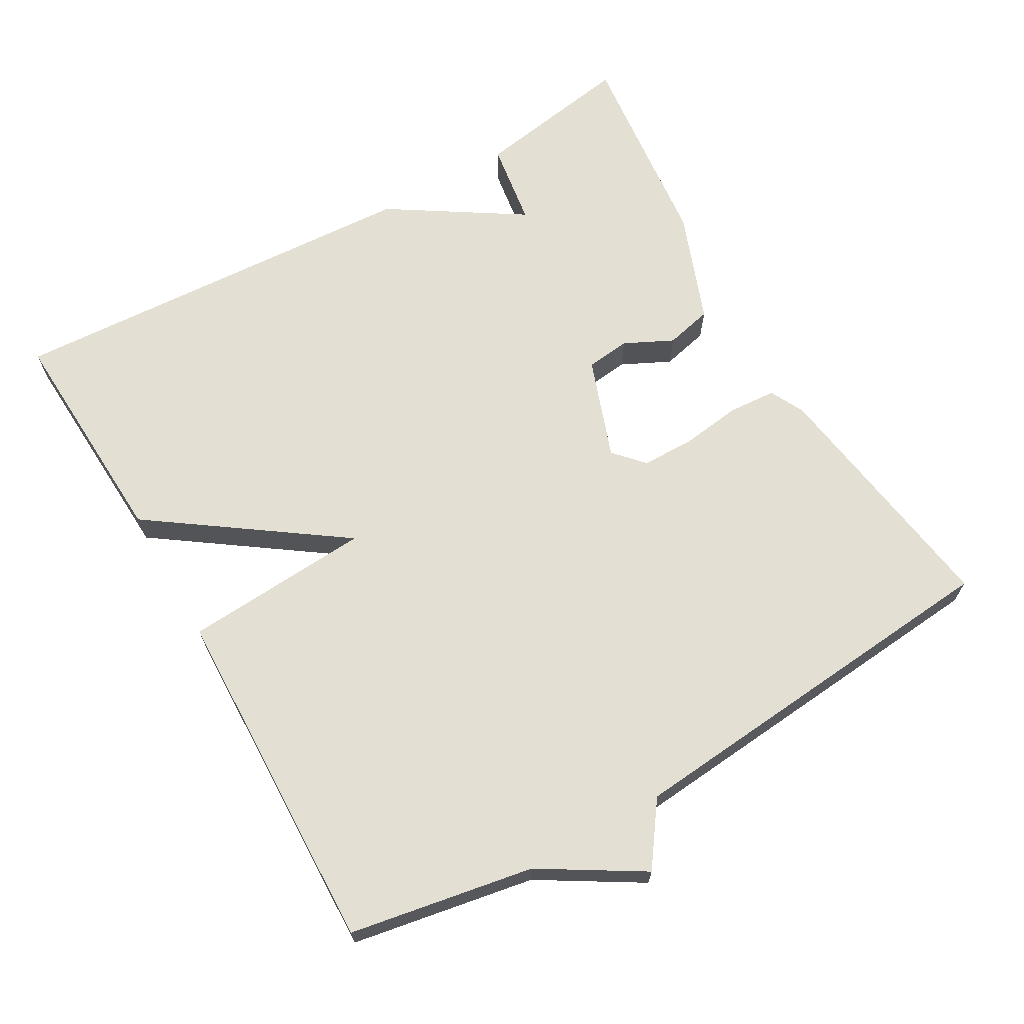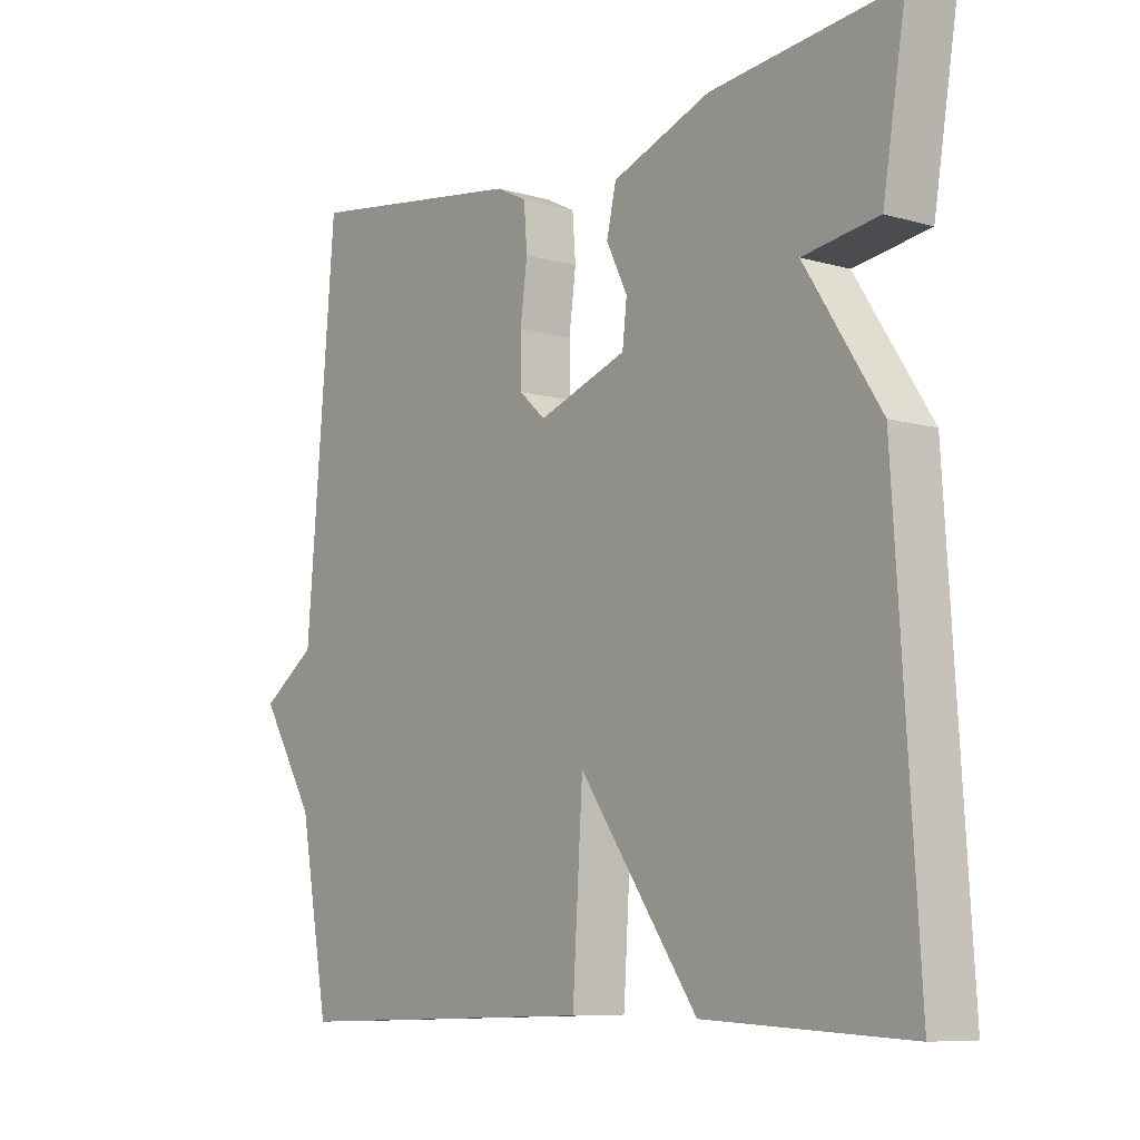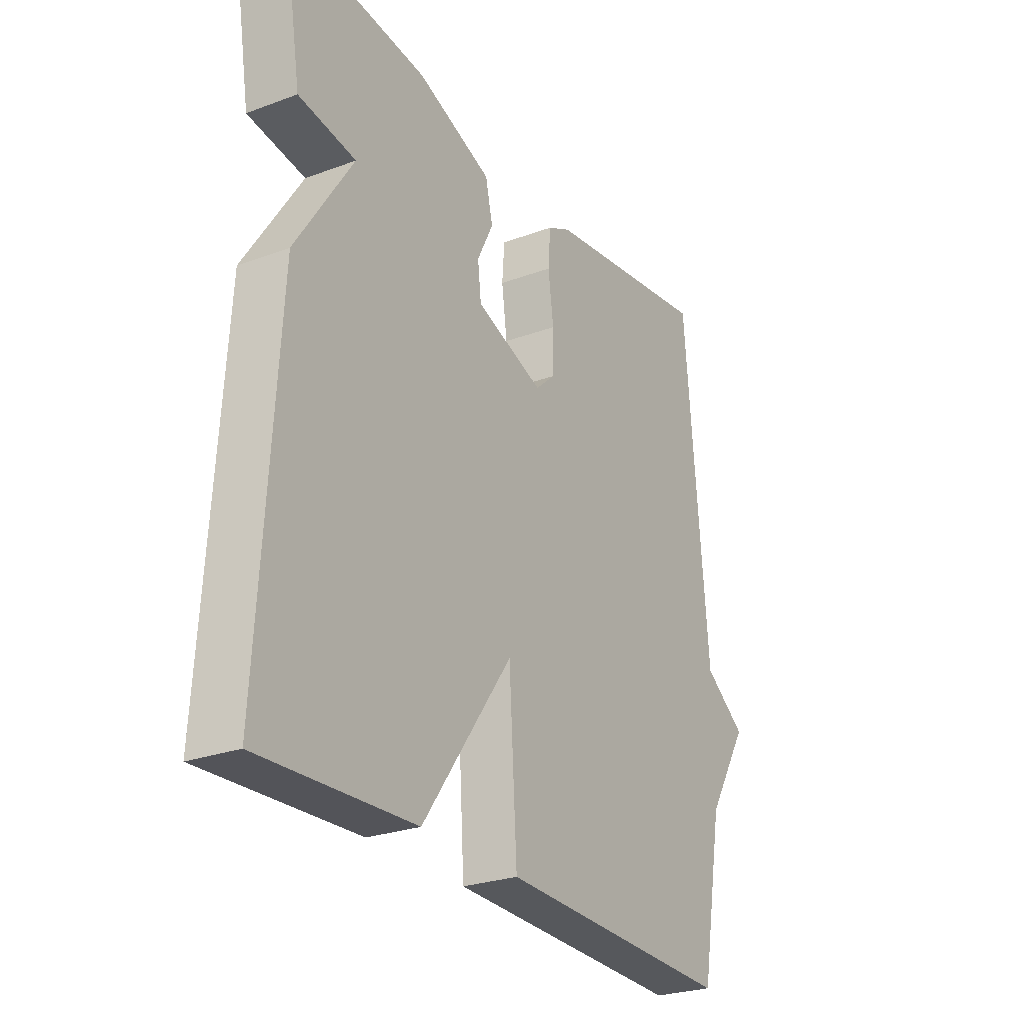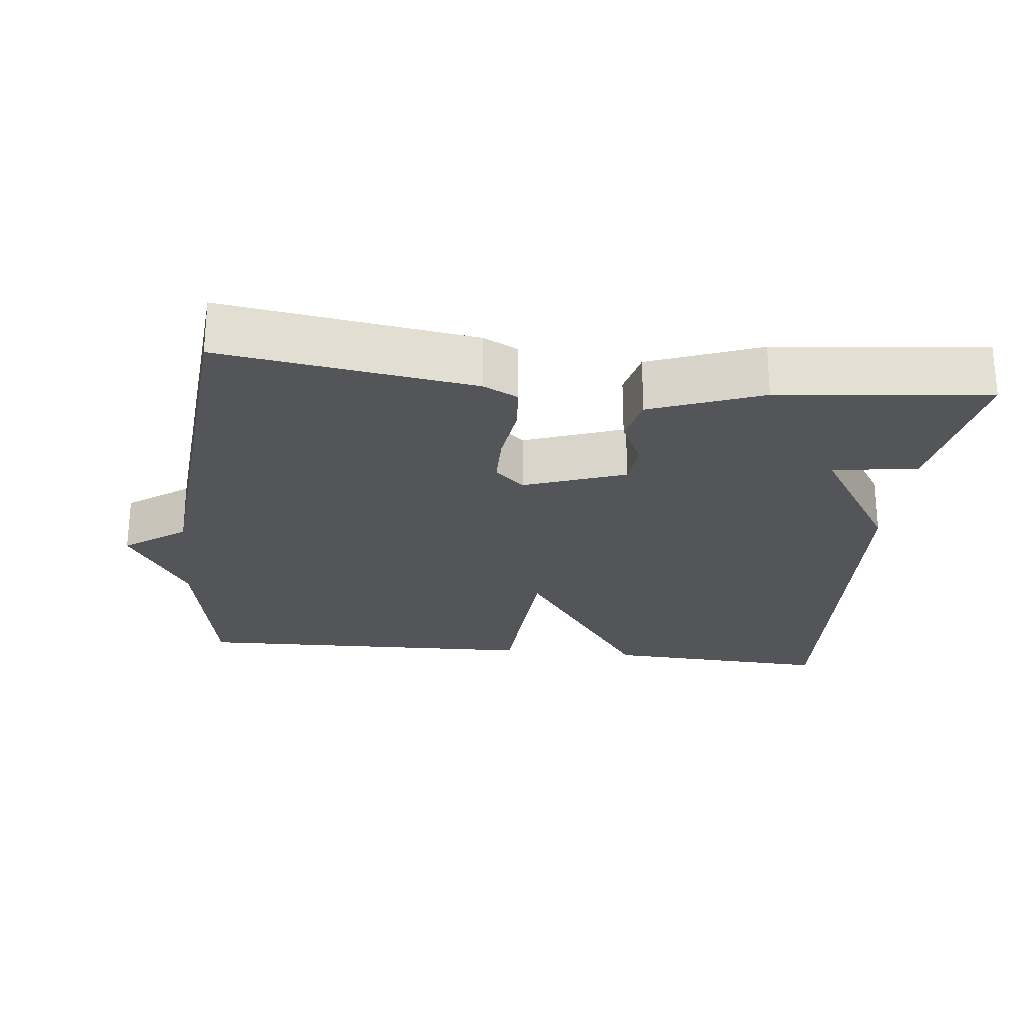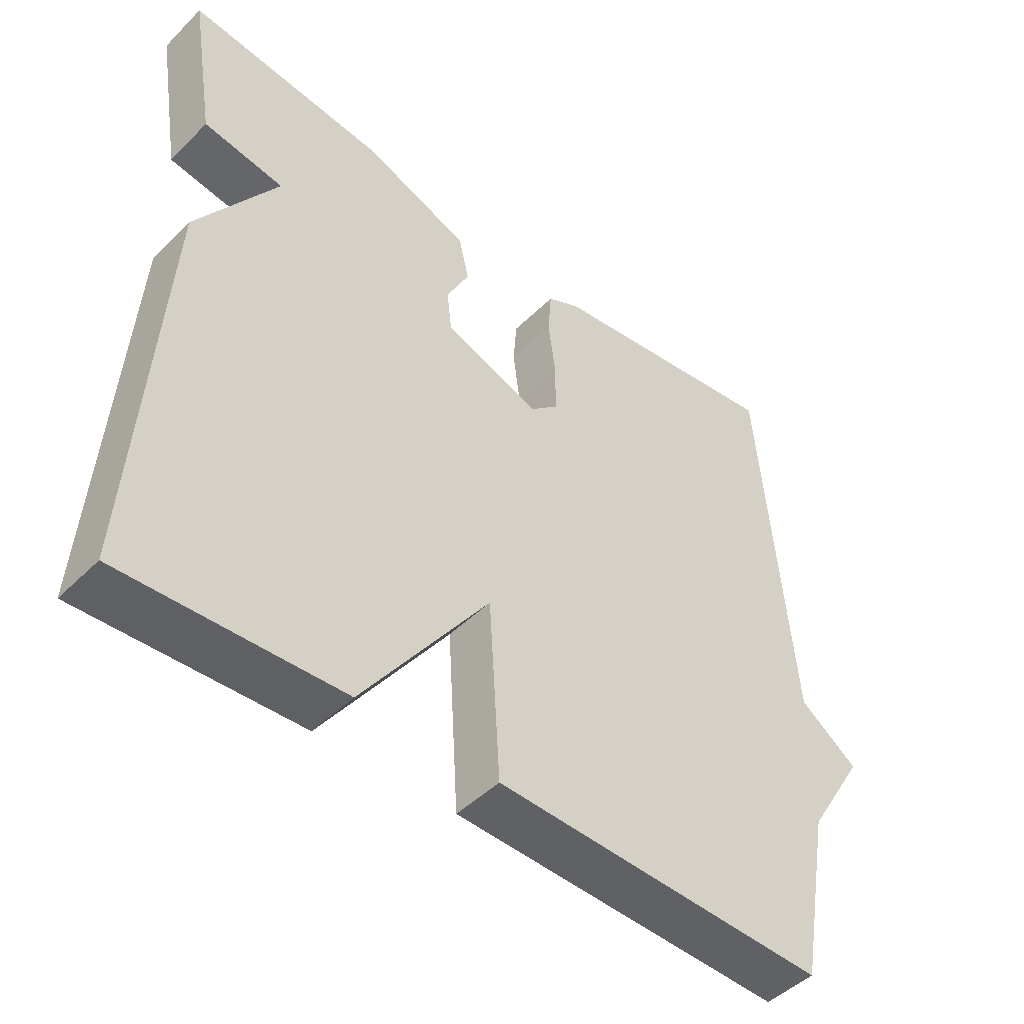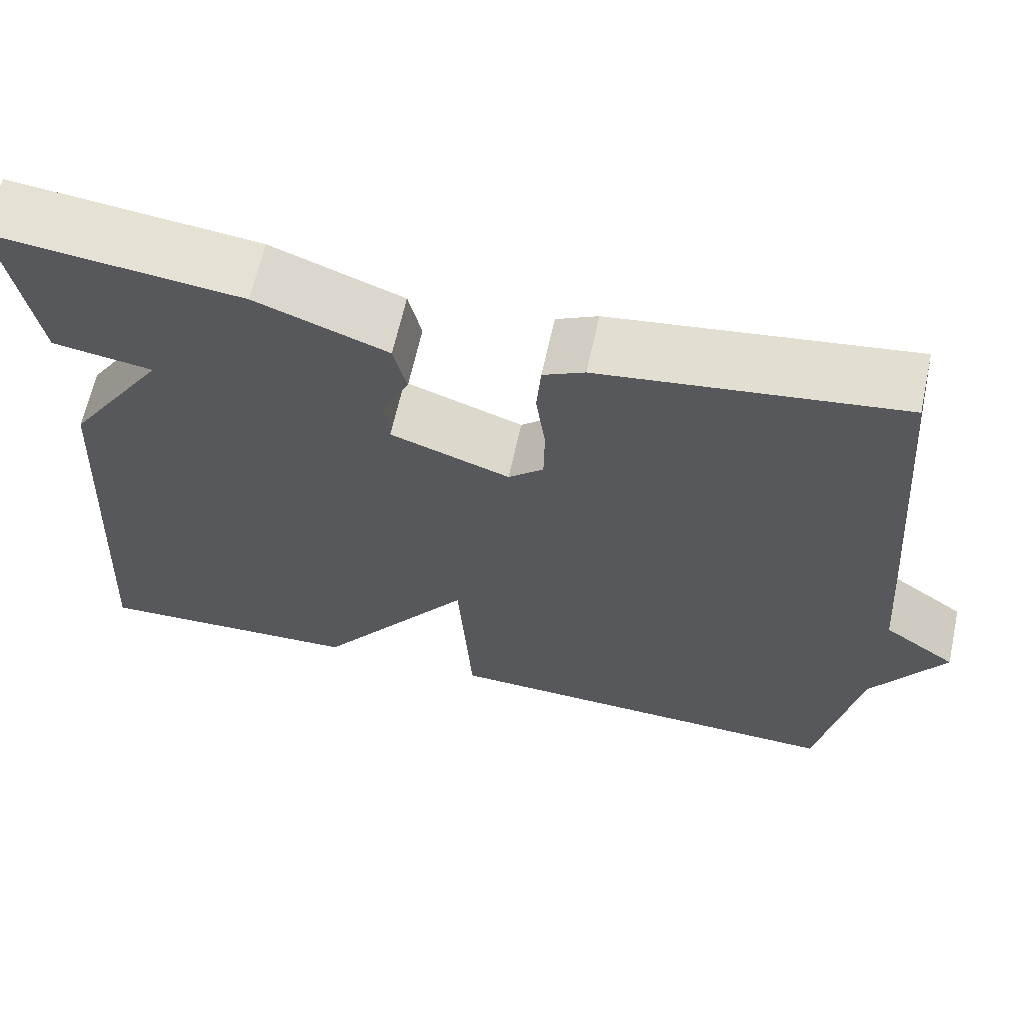
<metadata>
{"format":"obj","ext":"obj","renderer":"f3d","projection":"perspective","resolution":1024,"background":"white","views":[{"elev":67.1,"azim":-120.0,"up":"+Y"},{"elev":-8.4,"azim":51.8,"up":"+Z"},{"elev":-26.3,"azim":120.3,"up":"+Z"},{"elev":-24.6,"azim":-6.4,"up":"+Y"},{"elev":-46.9,"azim":138.0,"up":"+Z"},{"elev":64.4,"azim":-167.6,"up":"+Z"}]}
</metadata>
<code>
v -0.5 0.07 -0.5
v -0.546 0.07 -0.247
v -0.631 0.07 -0.108
v -0.546 0.07 -0.047
v -0.5 0.07 0.5
v -0.153 0.07 0.45
v -0.105 0.07 0.426
v -0.1 0.07 0.36
v -0.111 0.07 0.277
v -0.11 0.07 0.204
v -0.069 0.07 0.167
v 0.07 0.07 0.217
v 0.077 0.07 0.278
v 0.044 0.07 0.345
v 0.059 0.07 0.41
v 0.212 0.07 0.468
v 0.5 0.07 0.5
v 0.464 0.07 0.28
v 0.347 0.07 0.262
v 0.464 0.07 0.08
v 0.5 0.07 -0.5
v 0.184 0.07 -0.485
v 0 0.07 -0.226
v -0.016 0.07 -0.485
v -0.5 0 -0.5
v -0.546 0 -0.247
v -0.631 0 -0.108
v -0.546 0 -0.047
v -0.5 0 0.5
v -0.153 0 0.45
v -0.105 0 0.426
v -0.1 0 0.36
v -0.111 0 0.277
v -0.11 0 0.204
v -0.069 0 0.167
v 0.07 0 0.217
v 0.077 0 0.278
v 0.044 0 0.345
v 0.059 0 0.41
v 0.212 0 0.468
v 0.5 0 0.5
v 0.464 0 0.28
v 0.347 0 0.262
v 0.464 0 0.08
v 0.5 0 -0.5
v 0.184 0 -0.485
v 0 0 -0.226
v -0.016 0 -0.485
f 23 24 1 2
f 21 22 23
f 20 21 23
f 19 20 23
f 2 3 4
f 23 2 4
f 19 23 4
f 17 18 19
f 16 17 19
f 15 16 19
f 14 15 19
f 13 14 19
f 12 13 19
f 11 12 19 4
f 10 11 4 5
f 9 10 5 6
f 6 7 8 9
f 26 25 48 47
f 47 46 45
f 47 45 44
f 47 44 43
f 28 27 26
f 28 26 47
f 28 47 43
f 43 42 41
f 43 41 40
f 43 40 39
f 43 39 38
f 43 38 37
f 43 37 36
f 28 43 36 35
f 29 28 35 34
f 30 29 34 33
f 33 32 31 30
f 1 25 26 2
f 2 26 27 3
f 3 27 28 4
f 4 28 29 5
f 5 29 30 6
f 6 30 31 7
f 7 31 32 8
f 8 32 33 9
f 9 33 34 10
f 10 34 35 11
f 11 35 36 12
f 12 36 37 13
f 13 37 38 14
f 14 38 39 15
f 15 39 40 16
f 16 40 41 17
f 17 41 42 18
f 18 42 43 19
f 19 43 44 20
f 20 44 45 21
f 21 45 46 22
f 22 46 47 23
f 23 47 48 24
f 24 48 25 1

</code>
